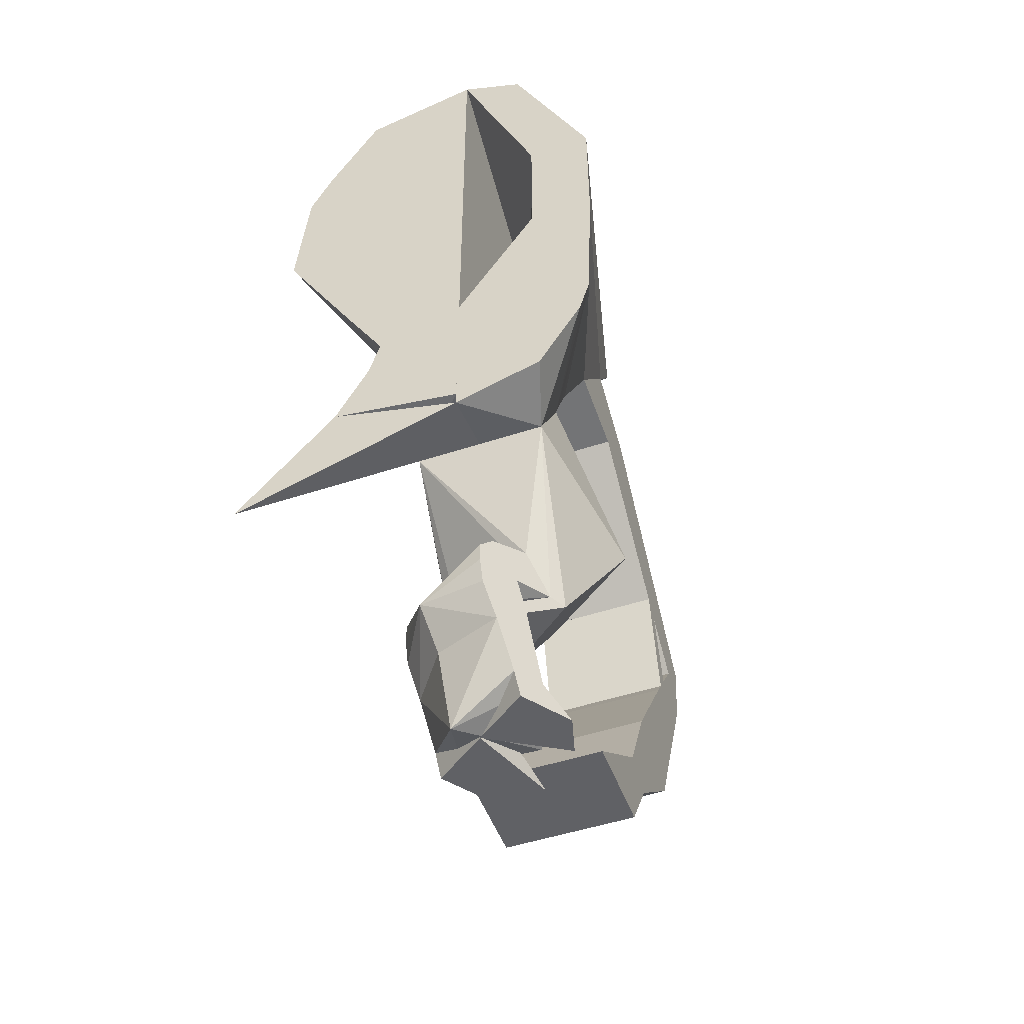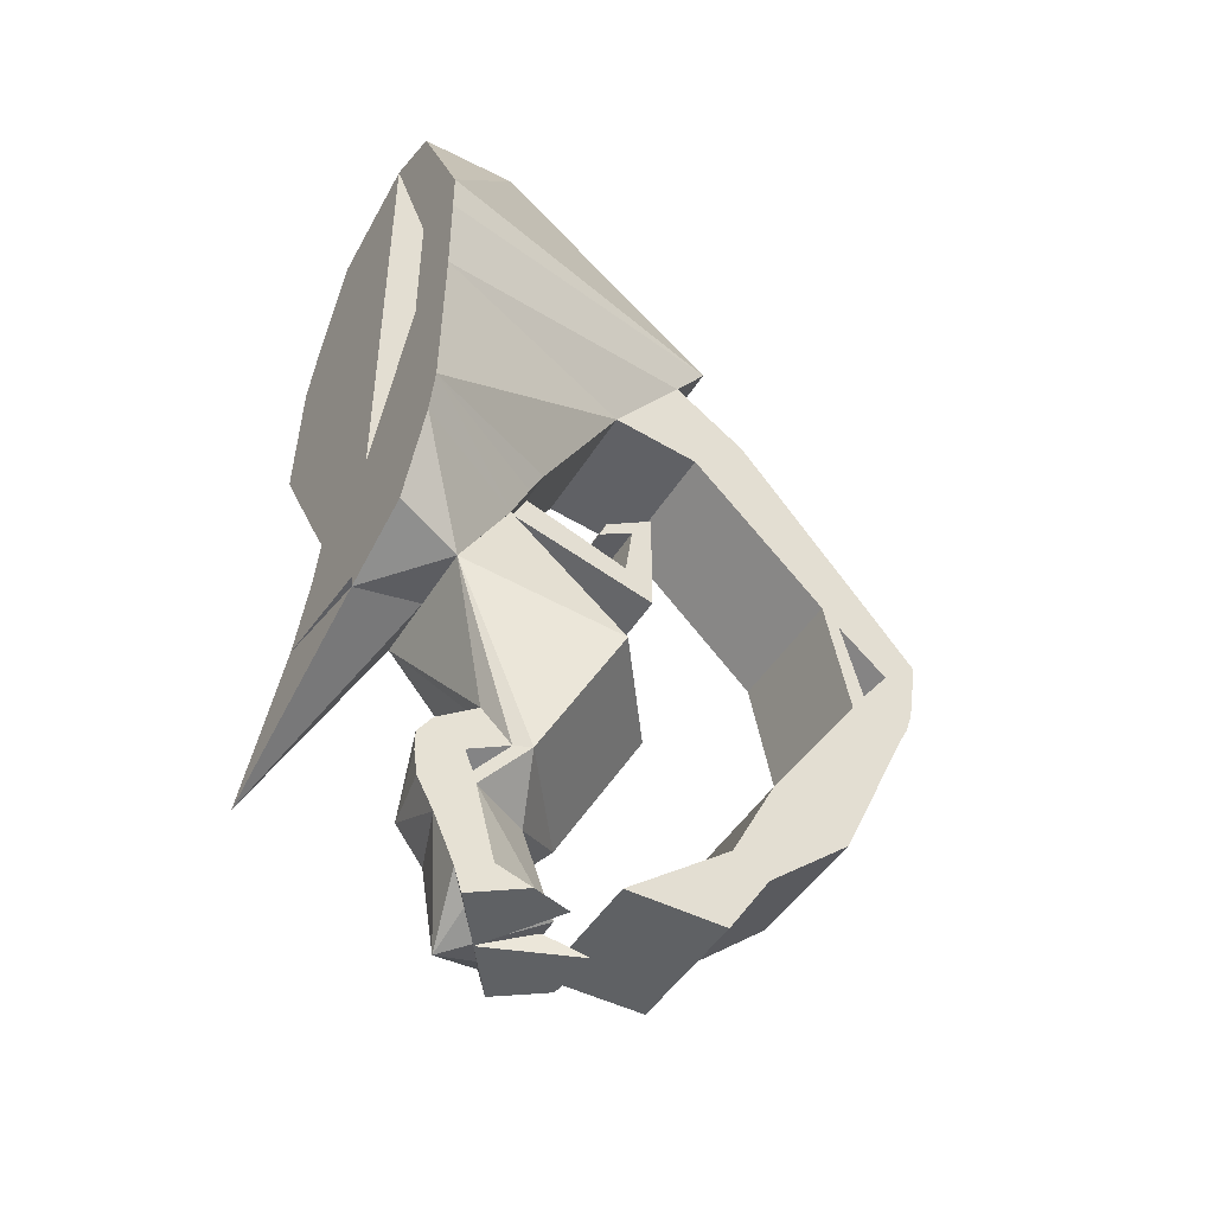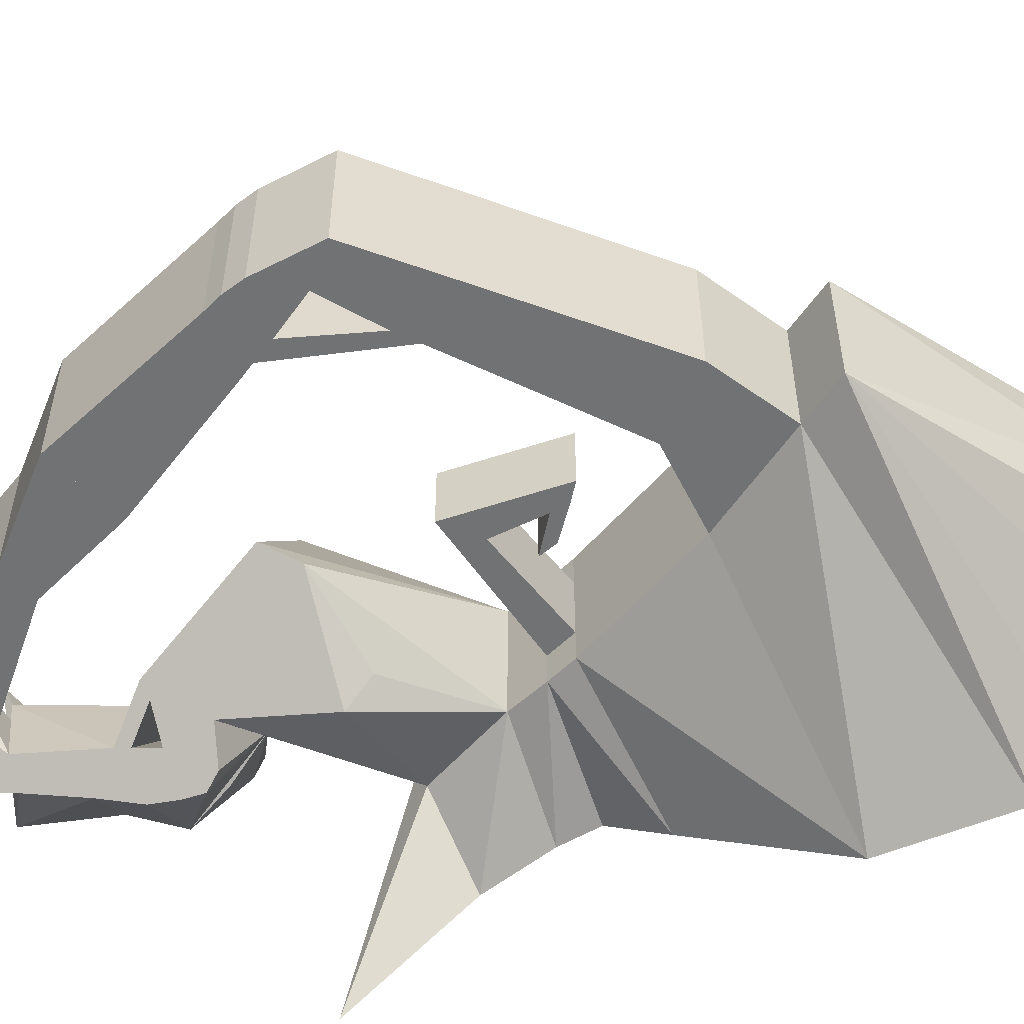
<metadata>
{"format":"obj","ext":"obj","renderer":"f3d","projection":"perspective","resolution":1024,"background":"white","views":[{"elev":-49.9,"azim":-70.1,"up":"+Y"},{"elev":-46.5,"azim":-30.1,"up":"+Y"},{"elev":-55.6,"azim":109.3,"up":"+Z"}]}
</metadata>
<code>
v 3040 -3824 -480
v 3040 -3824 -1077
v 2080 -4592 -1077
v 2080 -4592 -480
v 2976 -4592 -480
v 3360 -3984 -480
v 2976 -4592 -1077
v 3360 -3984 -1077
v 3456 -2992 -480
v 3456 -2992 -1077
v 3040 -3824 -1077
v 3040 -3824 -480
v 3360 -3984 -1077
v 3360 -3984 -480
v 4128 -3312 -480
v 4128 -3312 -1077
v 4704 -1168 -1077
v 4448 -1520 -1077
v 4448 -1520 -480
v 4704 -1168 -480
v 5024 -912 -480
v 5024 -912 -1077
v 4928 -1520 -480
v 4928 -1520 -1077
v 2688 1520 -480
v 2688 1520 -1077
v 2048 688 -1077
v 2048 688 -480
v 2848 592 -1077
v 2848 592 -480
v 3360 1072 -480
v 3360 1072 -1077
v 4320 -1712 -1077
v 4320 -1712 -480
v 4096 -624 -480
v 4096 -624 -1077
v 4448 -1520 -480
v 4256 -784 -480
v 4256 -784 -1077
v 4448 -1520 -1077
v 4448 -1520 -1077
v 4320 -1712 -1077
v 4320 -1712 -480
v 4448 -1520 -480
v 4864 -1712 -480
v 4928 -1520 -480
v 4864 -1712 -1077
v 4928 -1520 -1077
v 4320 -1712 -1077
v 4208 -1872 -1077
v 4208 -1872 -480
v 4320 -1712 -480
v 4784 -1872 -480
v 4864 -1712 -480
v 4784 -1872 -1077
v 4864 -1712 -1077
v 4208 -1872 -1077
v 3456 -2992 -1077
v 3456 -2992 -480
v 4208 -1872 -480
v 4128 -3312 -1077
v 4128 -3312 -480
v 4784 -1872 -480
v 4784 -1872 -1077
v 4256 -784 -1077
v 4256 -784 -480
v 4096 -624 -480
v 4096 -624 -1077
v 4544 -336 -480
v 4544 -336 -1077
v 4704 -528 -480
v 4704 -528 -1077
v 4704 -1168 -1077
v 4704 -1168 -480
v 4256 -784 -480
v 4256 -784 -1077
v 4704 -528 -480
v 4704 -528 -1077
v 5024 -912 -480
v 5024 -912 -1077
v 4096 -624 -1077
v 4096 -624 -480
v 2848 592 -480
v 2848 592 -1077
v 3360 1072 -480
v 3360 1072 -1077
v 4544 -336 -480
v 4544 -336 -1077
v -0 2288 -2240
v -0 1104 -2343
v -0 688 -480
v -0 1520 -480
v 2048 688 -1077
v 2048 688 -480
v 2688 1520 -480
v 2688 1520 -1077
v -0 1104 -2343
v -0 -240 -1575
v -0 -496 -480
v -0 688 -480
v 1344 -496 -1077
v 1344 -496 -480
v 2048 688 -480
v 2048 688 -1077
v -0 -240 -1575
v -0 -752 -1276
v -0 -752 -480
v -0 -496 -480
v 1216 -752 -480
v 1344 -496 -480
v 1216 -752 -1077
v 1344 -496 -1077
v -0 -752 -1276
v -0 -1104 -1376
v -0 -1104 -480
v -0 -752 -480
v 1056 -1104 -480
v 1216 -752 -480
v 1056 -1104 -1077
v 1216 -752 -1077
v -0 -1104 -1376
v -0 -1680 -1675
v -0 -1872 -480
v -0 -1104 -480
v 608 -1872 -1077
v 608 -1872 -480
v 1056 -1104 -480
v 1056 -1104 -1077
v -0 -1680 -1675
v -0 -2704 -2576
v -0 -2000 -480
v 608 -1872 -480
v 608 -1872 -1077
v -0 3536 -1557
v -0 2736 -2027
v -0 1904 -480
v -0 3792 -480
v 2976 1904 -1077
v 2976 1904 -480
v 896 3632 -480
v 896 3536 -1077
v -0 2736 -2027
v -0 2288 -2240
v -0 1520 -480
v -0 1904 -480
v 2688 1520 -1077
v 2688 1520 -480
v 2976 1904 -480
v 2976 1904 -1077
v 3040 -3824 117.3
v 3040 -3824 -480
v 2080 -4592 -480
v 2080 -4592 117.3
v 2976 -4592 117.3
v 3360 -3984 117.3
v 2976 -4592 -480
v 3360 -3984 -480
v 3456 -2992 117.3
v 3456 -2992 -480
v 3040 -3824 -480
v 3040 -3824 117.3
v 3360 -3984 -480
v 3360 -3984 117.3
v 4128 -3312 117.3
v 4128 -3312 -480
v 4704 -1168 -480
v 4448 -1520 -480
v 4448 -1520 117.3
v 4704 -1168 117.3
v 5024 -912 117.3
v 5024 -912 -480
v 4928 -1520 117.3
v 4928 -1520 -480
v 2368 -336 -480
v 2304 -816 -480
v 2304 -816 -181.3
v 2368 -336 -181.3
v 2400 -176 -480
v 2400 -176 -181.3
v 2560 -80 -181.3
v 2560 -80 -480
v 2560 -896 -480
v 2560 -896 -181.3
v 2048 -528 -480
v 2048 -528 -181.3
v 2112 -368 -181.3
v 2112 -368 -480
v 2400 -176 -181.3
v 2400 -176 -480
v 2368 -336 -181.3
v 2368 -336 -480
v 2688 1520 117.3
v 2688 1520 -480
v 2048 688 -480
v 2048 688 117.3
v 2848 592 -480
v 2848 592 117.3
v 3360 1072 117.3
v 3360 1072 -480
v 4320 -1712 -480
v 4320 -1712 117.3
v 4096 -624 117.3
v 4096 -624 -480
v 4448 -1520 117.3
v 4256 -784 117.3
v 4256 -784 -480
v 4448 -1520 -480
v 2560 -1104 -480
v 2560 -1104 -181.3
v 2304 -816 -181.3
v 2304 -816 -480
v 2560 -896 -181.3
v 2560 -896 -480
v 1344 -496 -181.3
v 1344 -496 -480
v 1216 -752 -480
v 1216 -752 -181.3
v 2560 -1104 -480
v 2560 -1104 -181.3
v 2304 -816 -181.3
v 2304 -816 -480
v 4448 -1520 -480
v 4320 -1712 -480
v 4320 -1712 117.3
v 4448 -1520 117.3
v 4864 -1712 117.3
v 4928 -1520 117.3
v 4864 -1712 -480
v 4928 -1520 -480
v 4320 -1712 -480
v 4208 -1872 -480
v 4208 -1872 117.3
v 4320 -1712 117.3
v 4784 -1872 117.3
v 4864 -1712 117.3
v 4784 -1872 -480
v 4864 -1712 -480
v 4208 -1872 -480
v 3456 -2992 -480
v 3456 -2992 117.3
v 4208 -1872 117.3
v 4128 -3312 -480
v 4128 -3312 117.3
v 4784 -1872 117.3
v 4784 -1872 -480
v 4256 -784 -480
v 4256 -784 117.3
v 4096 -624 117.3
v 4096 -624 -480
v 4544 -336 117.3
v 4544 -336 -480
v 4704 -528 117.3
v 4704 -528 -480
v 4704 -1168 -480
v 4704 -1168 117.3
v 4256 -784 117.3
v 4256 -784 -480
v 4704 -528 117.3
v 4704 -528 -480
v 5024 -912 117.3
v 5024 -912 -480
v 4096 -624 -480
v 4096 -624 117.3
v 2848 592 117.3
v 2848 592 -480
v 3360 1072 117.3
v 3360 1072 -480
v 4544 -336 117.3
v 4544 -336 -480
v -0 688 864
v -0 1520 864
v -0 1520 266.7
v -0 688 266.7
v 2048 688 -480
v 2688 1520 -480
v 2048 688 117.3
v 2688 1520 117.3
v -0 -752 814.2
v -0 688 864
v -0 688 266.7
v -0 -496 -480
v 2048 688 -480
v 2048 688 117.3
v 1344 -496 -480
v 1344 -496 117.3
v -0 -496 -480
v -0 -752 -480
v -0 -752 814.2
v -0 -496 117.3
v 1344 -496 117.3
v 1216 -752 -480
v 1216 -752 117.3
v 1344 -496 -480
v -0 -1088 714.7
v -0 -752 814.2
v -0 -752 -480
v -0 -1104 -480
v 1056 -1104 117.3
v 1056 -1104 -480
v 1216 -752 117.3
v 1216 -752 -480
v -0 -1744 316.4
v -0 -1088 714.7
v -0 -1104 -480
v -0 -2000 -480
v 608 -1872 117.3
v 1056 -1104 -480
v 608 -1872 -480
v 1056 -1104 117.3
v -0 -1744 316.4
v 608 -1872 -480
v -0 -2000 -480
v 608 -1872 117.3
v -0 1904 266.7
v -0 1904 864
v -0 3536 117.3
v -0 3792 -480
v 2976 1904 -480
v 896 3536 117.3
v 2976 1904 117.3
v 896 3632 -480
v -0 1520 864
v -0 1904 864
v -0 1904 266.7
v -0 1520 266.7
v 2688 1520 -480
v 2976 1904 -480
v 2688 1520 117.3
v 2976 1904 117.3
v 1344 -496 -480
v 1344 -496 -778.7
v 1216 -752 -778.7
v 1216 -752 -480
v 2560 -1104 -778.7
v 2560 -1104 -480
v 2304 -816 -480
v 2304 -816 -778.7
v 2560 -1104 -778.7
v 2560 -1104 -480
v 2304 -816 -480
v 2304 -816 -778.7
v 2560 -896 -480
v 2560 -896 -778.7
v 2368 -336 -778.7
v 2304 -816 -778.7
v 2304 -816 -480
v 2368 -336 -480
v 2400 -176 -778.7
v 2400 -176 -480
v 2560 -80 -480
v 2560 -80 -778.7
v 2560 -896 -778.7
v 2560 -896 -480
v 2048 -528 -778.7
v 2048 -528 -480
v 2112 -368 -480
v 2112 -368 -778.7
v 2400 -176 -480
v 2400 -176 -778.7
v 2368 -336 -480
v 2368 -336 -778.7
v 792.8 -3632 -1078
v 634.5 -3440 -468.1
v 634.5 -3248 -468.1
v 984.8 -3248 -950.2
v 1245 -2864 -796.1
v 738 -3120 -392.8
v 1230 -3472 -35.44
v 1023 -3056 -185.9
v 945.1 -3472 -242.3
v 1580 -3472 -517.6
v 634.5 -3440 -468.1
v 792.8 -3632 -1078
v 660.4 -3696 -449.2
v 776.9 -4064 -364.6
v 999.2 -4064 -974.8
v 1023 -3824 -185.9
v 996.9 -3696 -204.7
v 945.1 -3472 -242.3
v 1295 -3472 -724.5
v 1373 -3824 -668.1
v 1347 -3696 -686.9
v 1347 -3696 -686.9
v 1023 -3824 -185.9
v 996.9 -3696 -204.7
v 1359 -3504 58.6
v 1230 -3472 -35.44
v 1580 -3472 -517.6
v 1565 -3824 -476.1
v 1710 -3504 -423.6
v 1698 -3696 -1169
v 1723 -3824 -1150
v 1347 -3696 -686.9
v 1565 -3824 -476.1
v 1580 -3472 -517.6
v 1710 -3504 -423.6
v 1931 -3472 -999.8
v 2060 -3504 -905.7
v 1565 -3824 -476.1
v 999.2 -4064 -974.8
v 1078 -4912 -871.3
v 1759 -4720 -318
v 1477 -4064 -1329
v 1620 -4592 -1226
v 1723 -3824 -1150
v 1853 -4592 -1056
v 1078 -4912 -871.3
v 919.2 -4592 -261.2
v 776.9 -4064 -364.6
v 999.2 -4064 -974.8
v 1023 -3824 -185.9
v 1152 -4592 -91.87
v 1565 -3824 -476.1
v 1759 -4720 -318
v 1620 -4592 -1226
v 1672 -4848 -1188
v 1321 -4848 -705.7
v 1270 -4592 -743.3
v 1503 -4592 -574
v 2120 -4848 -404.8
v 2086 -4848 -886.9
v 1853 -4592 -1056
v 1270 -4592 -743.3
v 1321 -4848 -705.7
v 971 -4848 -223.5
v 919.2 -4592 -261.2
v 1385 -4848 77.41
v 1152 -4592 -91.87
v 1736 -4848 -20.76
v 1503 -4592 -574
v 1088 -3120 -875
v 1245 -2864 -796.1
v 792.8 -3632 -1078
v 1335 -3248 -1432
v 1580 -3472 -517.6
v 1335 -3440 -1432
v 1439 -3120 -1357
v 1723 -3056 -1150
v 1646 -3472 -1207
v 1931 -3472 -999.8
v 999.2 -4064 -974.8
v 1373 -3824 -668.1
v 792.8 -3632 -1078
v 1347 -3696 -686.9
v 1295 -3472 -724.5
v 1477 -4064 -1329
v 1335 -3440 -1432
v 1361 -3696 -1414
v 1646 -3472 -1207
v 1723 -3824 -1150
v 1698 -3696 -1169
v 608 -1872 -1076
v 1023 -3056 -185.9
v 608 -1872 116
v 1230 -3472 -35.44
v 1056 -1104 116
v 1056 -1104 -1076
v 1931 -3472 -999.8
v 1359 -3504 58.6
v 1723 -3056 -1150
v 1929 -2416 472.4
v 1568 -2128 -1263
v 2060 -3504 -905.7
v 1680 -1872 -1076
v 2435 -2128 -633
v 2630 -2416 -491.9
o entity0_brush0
f 1 2 3 4
f 5 6 1 4
f 7 5 4 3
f 8 7 3 2
f 6 8 2 1
f 7 8 6 5
o entity0_brush1
f 9 10 11 12
f 13 14 12 11
f 14 15 9 12
f 16 13 11 10
f 15 16 10 9
f 14 13 16 15
o entity0_brush2
f 17 18 19 20
f 21 22 17 20
f 23 21 20 19
f 24 23 19 18
f 22 24 18 17
f 22 21 23 24
o entity0_brush3
f 25 26 27 28
f 29 30 28 27
f 30 31 25 28
f 32 29 27 26
f 31 32 26 25
f 29 32 31 30
o entity0_brush4
f 33 34 35 36
f 37 38 35 34
f 39 40 33 36
f 38 39 36 35
f 40 37 34 33
f 39 38 37 40
o entity0_brush5
f 41 42 43 44
f 45 46 44 43
f 47 45 43 42
f 46 48 41 44
f 48 47 42 41
f 48 46 45 47
o entity0_brush6
f 49 50 51 52
f 53 54 52 51
f 55 53 51 50
f 54 56 49 52
f 56 55 50 49
f 56 54 53 55
o entity0_brush7
f 57 58 59 60
f 61 62 59 58
f 62 63 60 59
f 63 64 57 60
f 64 61 58 57
f 64 63 62 61
o entity0_brush8
f 65 66 67 68
f 69 70 68 67
f 71 69 67 66
f 70 72 65 68
f 72 71 66 65
f 72 70 69 71
o entity0_brush9
f 73 74 75 76
f 77 78 76 75
f 79 77 75 74
f 78 80 73 76
f 80 79 74 73
f 80 78 77 79
o entity0_brush10
f 81 82 83 84
f 85 86 84 83
f 87 85 83 82
f 86 88 81 84
f 88 87 82 81
f 88 86 85 87
o entity0_brush11
f 89 90 91 92
f 90 93 91
f 94 95 92 91
f 95 89 92
f 93 94 91
f 95 96 89
f 96 90 89
f 96 93 90
f 96 95 94 93
o entity0_brush12
f 97 98 99 100
f 98 101 99
f 102 103 100 99
f 103 97 100
f 101 102 99
f 103 104 97
f 97 101 98
f 104 101 97
f 104 103 102 101
o entity0_brush13
f 105 106 107 108
f 109 110 108 107
f 110 105 108
f 111 109 107 106
f 105 111 106
f 110 112 105
f 112 111 105
f 112 110 109 111
o entity0_brush14
f 113 114 115 116
f 117 118 116 115
f 119 117 115 114
f 118 120 113 116
f 120 114 113
f 120 119 114
f 119 120 118 117
o entity0_brush15
f 121 122 123 124
f 122 125 123
f 126 127 124 123
f 125 126 123
f 127 128 121 124
f 128 122 121
f 128 125 122
f 128 127 126 125
o entity0_brush16
f 129 130 131
f 132 129 131
f 130 132 131
f 132 133 129
f 133 130 129
f 130 133 132
o entity0_brush17
f 134 135 136 137
f 135 138 136
f 139 140 137 136
f 138 139 136
f 141 134 137
f 140 141 137
f 134 138 135
f 141 138 134
f 140 138 141
f 138 140 139
o entity0_brush18
f 142 143 144 145
f 143 146 144
f 147 148 145 144
f 148 142 145
f 146 147 144
f 148 149 142
f 149 146 143
f 149 143 142
f 147 146 149 148
o entity0_brush19
f 150 151 152 153
f 154 155 150 153
f 156 154 153 152
f 157 156 152 151
f 155 157 151 150
f 156 157 155 154
o entity0_brush20
f 158 159 160 161
f 162 163 161 160
f 163 164 158 161
f 165 162 160 159
f 164 165 159 158
f 163 162 165 164
o entity0_brush21
f 166 167 168 169
f 170 171 166 169
f 172 170 169 168
f 173 172 168 167
f 171 173 167 166
f 171 170 172 173
o entity0_brush22
f 174 175 176 177
f 178 174 177 179
f 180 181 178 179
f 182 183 176 175
f 183 180 179 177 176
f 181 182 175 174 178
f 181 180 183 182
o entity0_brush23
f 184 185 186 187
f 188 189 187 186
f 190 188 186 185
f 189 191 184 187
f 191 190 185 184
f 191 189 188 190
o entity0_brush24
f 192 193 194 195
f 196 197 195 194
f 197 198 192 195
f 199 196 194 193
f 198 199 193 192
f 196 199 198 197
o entity0_brush25
f 200 201 202 203
f 204 205 202 201
f 206 207 200 203
f 205 206 203 202
f 207 204 201 200
f 206 205 204 207
o entity0_brush26
f 208 209 210 211
f 209 212 210
f 213 208 211
f 212 213 211 210
f 208 213 212 209
o entity0_brush27
f 214 215 216 217
f 218 219 217 216
f 219 220 214 217
f 221 218 216 215
f 220 221 215 214
f 218 221 220 219
o entity0_brush28
f 222 223 224 225
f 226 227 225 224
f 228 226 224 223
f 227 229 222 225
f 229 228 223 222
f 229 227 226 228
o entity0_brush29
f 230 231 232 233
f 234 235 233 232
f 236 234 232 231
f 235 237 230 233
f 237 236 231 230
f 237 235 234 236
o entity0_brush30
f 238 239 240 241
f 242 243 240 239
f 243 244 241 240
f 244 245 238 241
f 245 242 239 238
f 245 244 243 242
o entity0_brush31
f 246 247 248 249
f 250 251 249 248
f 252 250 248 247
f 251 253 246 249
f 253 252 247 246
f 253 251 250 252
o entity0_brush32
f 254 255 256 257
f 258 259 257 256
f 260 258 256 255
f 259 261 254 257
f 261 260 255 254
f 261 259 258 260
o entity0_brush33
f 262 263 264 265
f 266 267 265 264
f 268 266 264 263
f 267 269 262 265
f 269 268 263 262
f 269 267 266 268
o entity0_brush34
f 270 271 272 273
f 274 273 272
f 275 274 272
f 274 276 270 273
f 277 275 272 271
f 270 277 271
f 276 277 270
f 275 277 276 274
o entity0_brush35
f 278 279 280 281
f 282 281 280
f 283 282 280 279
f 284 278 281
f 282 284 281
f 284 285 278
f 278 283 279
f 285 283 278
f 285 284 282 283
o entity0_brush36
f 286 287 288 289
f 288 290 289
f 291 292 288 287
f 290 293 286 289
f 293 291 287 286
f 292 290 288
f 290 292 291 293
o entity0_brush37
f 294 295 296 297
f 298 294 297
f 299 298 297
f 300 301 296 295
f 301 299 297 296
f 298 295 294
f 298 300 295
f 301 300 298 299
o entity0_brush38
f 302 303 304 305
f 305 306 302
f 303 307 304
f 307 308 305 304
f 309 307 303
f 306 303 302
f 308 306 305
f 306 309 303
f 306 308 307 309
o entity0_brush39
f 310 311 312
f 313 310 312
f 311 313 312
f 313 311 310
o entity0_brush40
f 314 315 316 317
f 317 318 314
f 315 319 316
f 319 317 316
f 318 320 315 314
f 321 318 317
f 319 321 317
f 320 319 315
f 320 321 319
f 318 321 320
o entity0_brush41
f 322 323 324 325
f 326 325 324
f 327 326 324
f 326 328 322 325
f 329 327 324 323
f 322 329 323
f 328 329 322
f 328 326 327 329
o entity0_brush42
f 330 331 332 333
f 334 335 333 332
f 335 336 330 333
f 337 334 332 331
f 336 337 331 330
f 334 337 336 335
o entity0_brush43
f 338 339 340 341
f 339 342 340
f 343 338 341
f 342 343 341 340
f 338 343 342 339
o entity0_brush44
f 344 345 346 347
f 348 344 347 349
f 350 351 348 349
f 352 353 346 345
f 353 350 349 347 346
f 351 352 345 344 348
f 351 350 353 352
o entity0_brush45
f 354 355 356 357
f 358 359 357 356
f 360 358 356 355
f 359 361 354 357
f 361 360 355 354
f 361 359 358 360
o entity0_brush46
f 362 363 364
f 365 362 364
f 366 365 364
f 367 366 364
f 368 369 367 364 363 370
f 369 366 367
f 362 370 363
f 362 368 370
f 371 368 362
f 366 362 365
f 366 371 362
f 371 369 368
f 369 371 366
o entity0_brush47
f 372 373 374
f 375 374 373
f 373 376 375
f 377 378 379 372 374 375
f 380 373 372
f 379 380 372
f 376 381 375
f 381 377 375
f 380 376 373
f 380 382 376
f 382 381 376
f 378 382 380 379
f 381 382 378 377
o entity0_brush48
f 383 384 385
f 384 386 387 385
f 388 383 385 387
f 383 389 384
f 386 390 388 387
f 389 386 384
f 390 383 388
f 390 389 383
f 389 390 386
o entity0_brush49
f 391 392 393
f 393 394 395
f 394 396 395
f 397 391 393 395
f 392 394 393
f 396 398 397 395
f 398 392 391 397
f 398 394 392
f 394 398 396
o entity0_brush50
f 399 400 401
f 402 399 401
f 400 403 401
f 403 404 401
f 405 403 400
f 399 405 400
f 404 406 401
f 406 402 401
f 405 406 404 403
f 402 405 399
f 406 405 402
o entity0_brush51
f 407 408 409
f 410 407 409
f 411 410 409
f 412 411 409 408
f 407 412 408
f 413 410 411
f 407 414 412
f 414 411 412
f 414 413 411
f 410 414 407
f 414 410 413
o entity0_brush52
f 415 416 417 418
f 419 418 417
f 420 419 417
f 421 420 417 416
f 422 415 418 419
f 420 422 419
f 422 421 416 415
f 421 422 420
o entity0_brush53
f 423 424 425 426
f 427 428 426 425
f 424 429 427 425
f 430 423 426 428
f 429 428 427
f 429 430 428
f 430 424 423
f 424 430 429
o entity0_brush54
f 431 432 433
f 432 434 433
f 433 435 431
f 435 432 431
f 434 436 433
f 437 434 432
f 432 438 437
f 436 439 433
f 440 435 433
f 439 440 433
f 438 440 439 436 434 437
f 435 438 432
f 440 438 435
o entity0_brush55
f 441 442 443
f 442 444 443
f 444 445 443
f 446 441 443
f 447 448 443
f 448 446 443
f 445 447 443
f 445 449 447
f 446 442 441
f 450 442 446
f 451 450 446 448 447 449
f 444 451 449 445
f 450 451 444 442
o entity0_brush56
f 452 453 454
f 455 454 453
f 456 457 452 454
f 452 455 453
f 458 455 452
f 455 459 454
f 460 458 452
f 459 461 454
f 462 460 452
f 461 456 454
f 457 462 452
f 463 459 455 458
f 457 464 462
f 465 462 464
f 457 465 464
f 466 463 458 460 462 465
f 456 465 457
f 461 466 456
f 465 456 466
f 461 459 463 466

</code>
